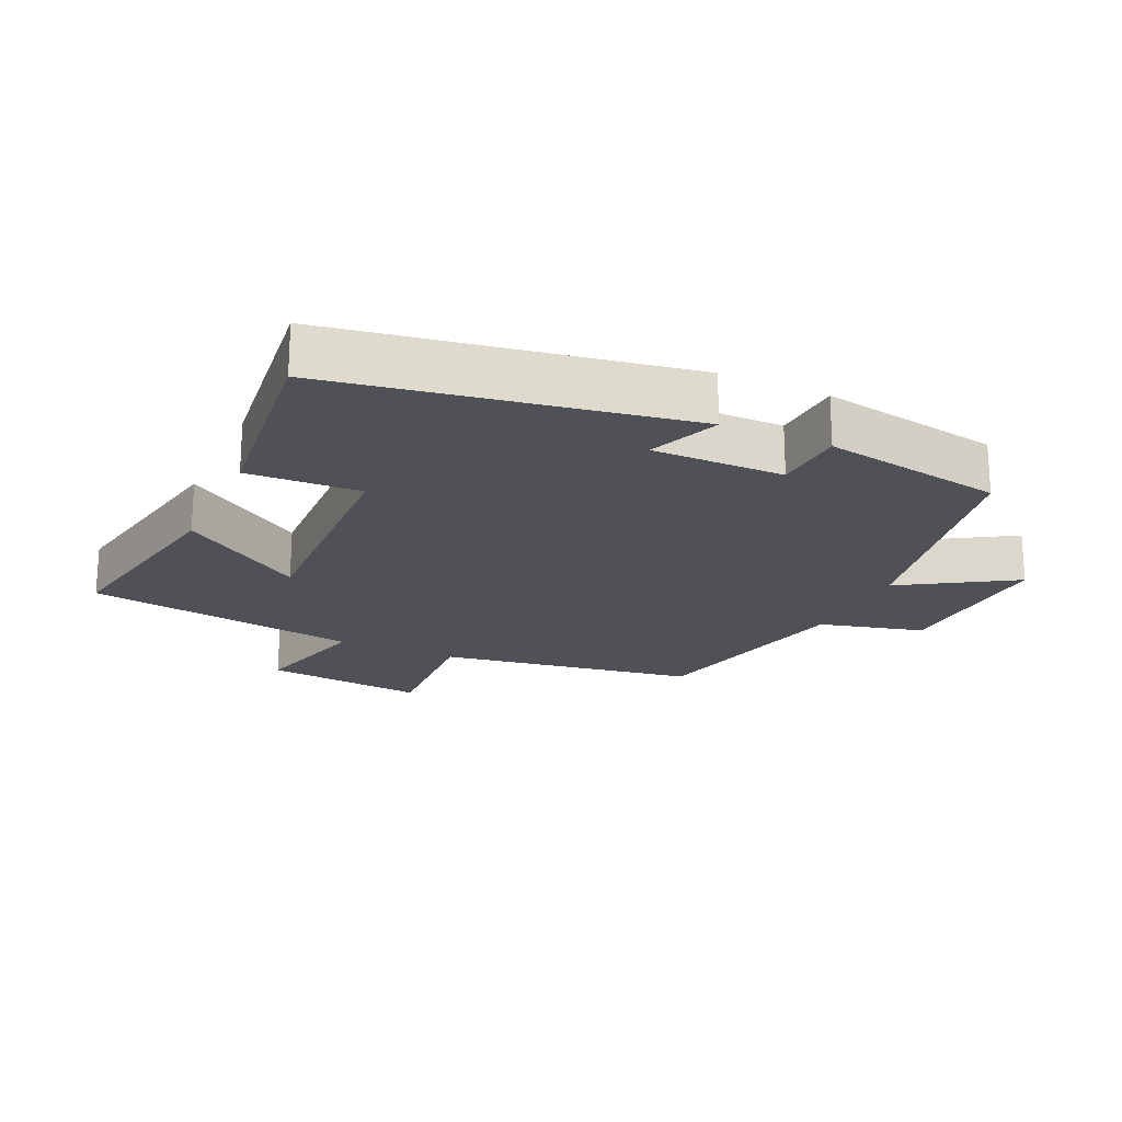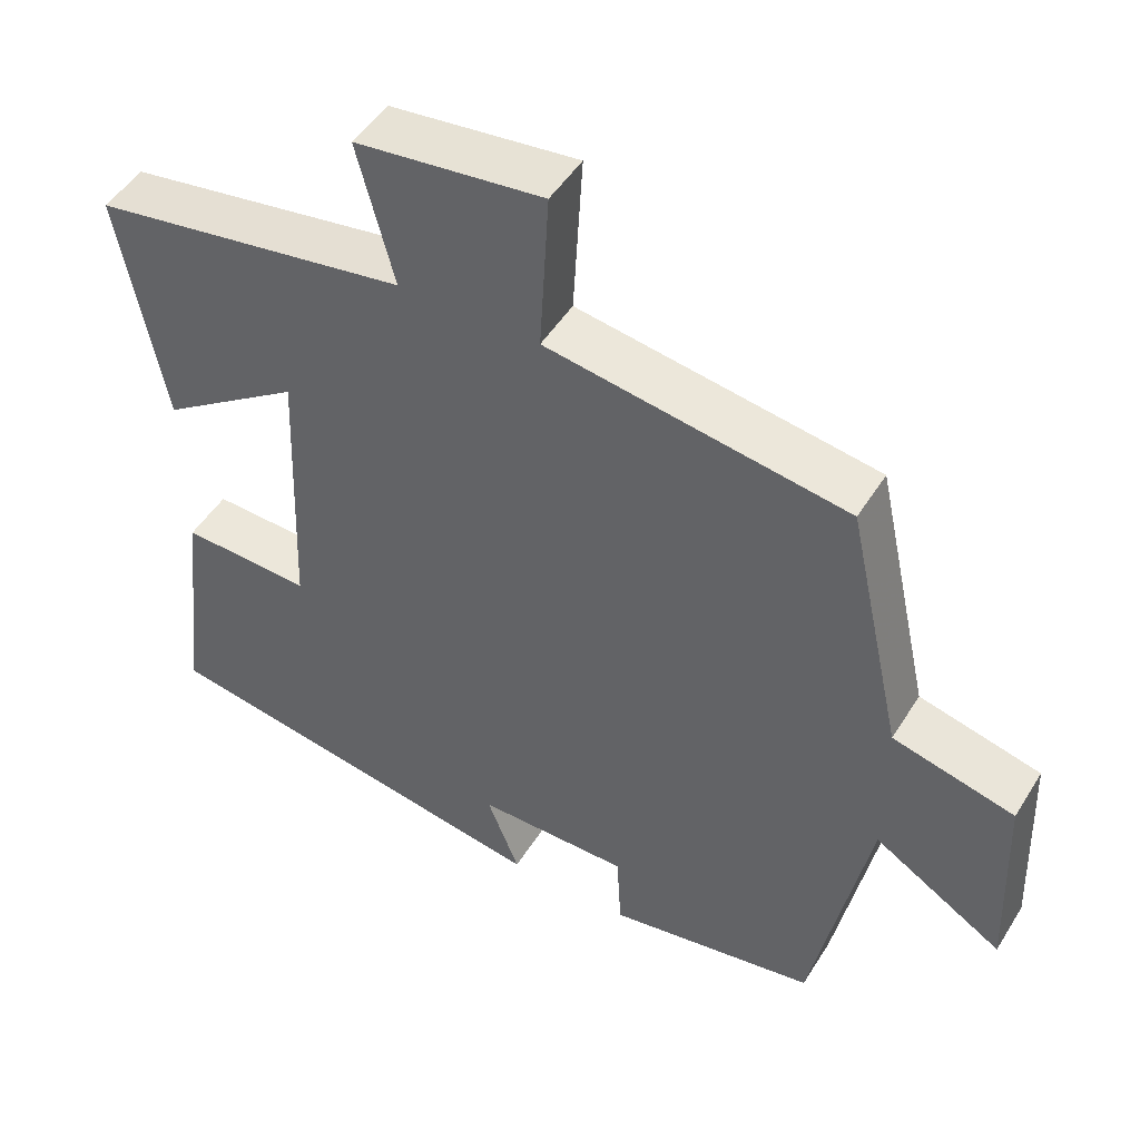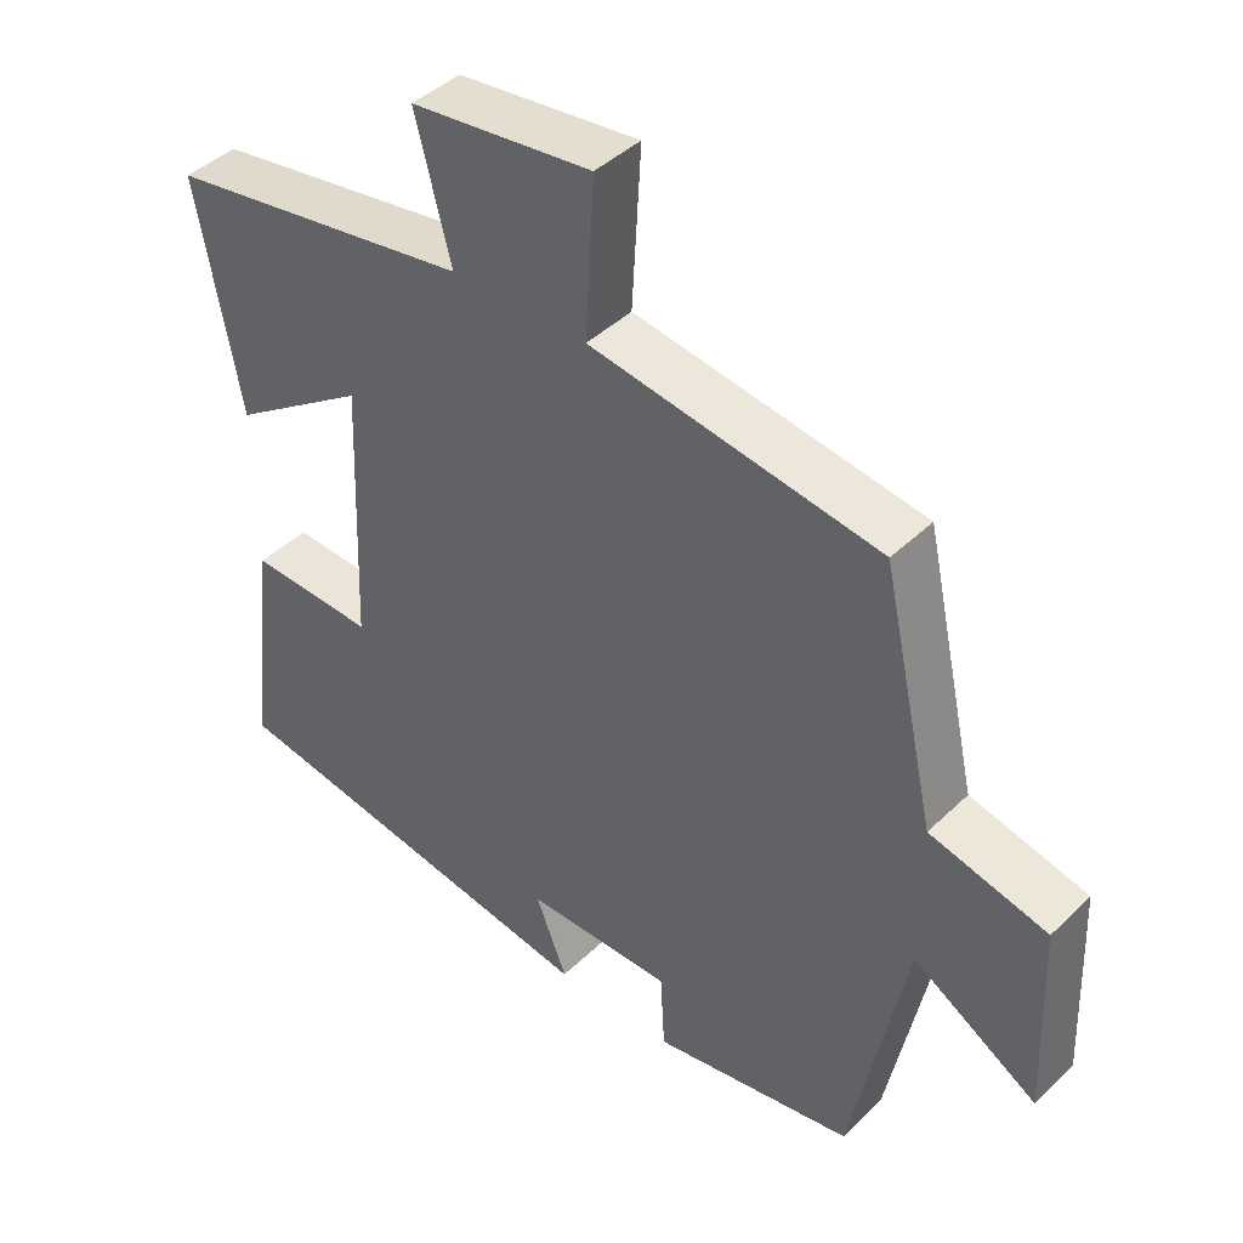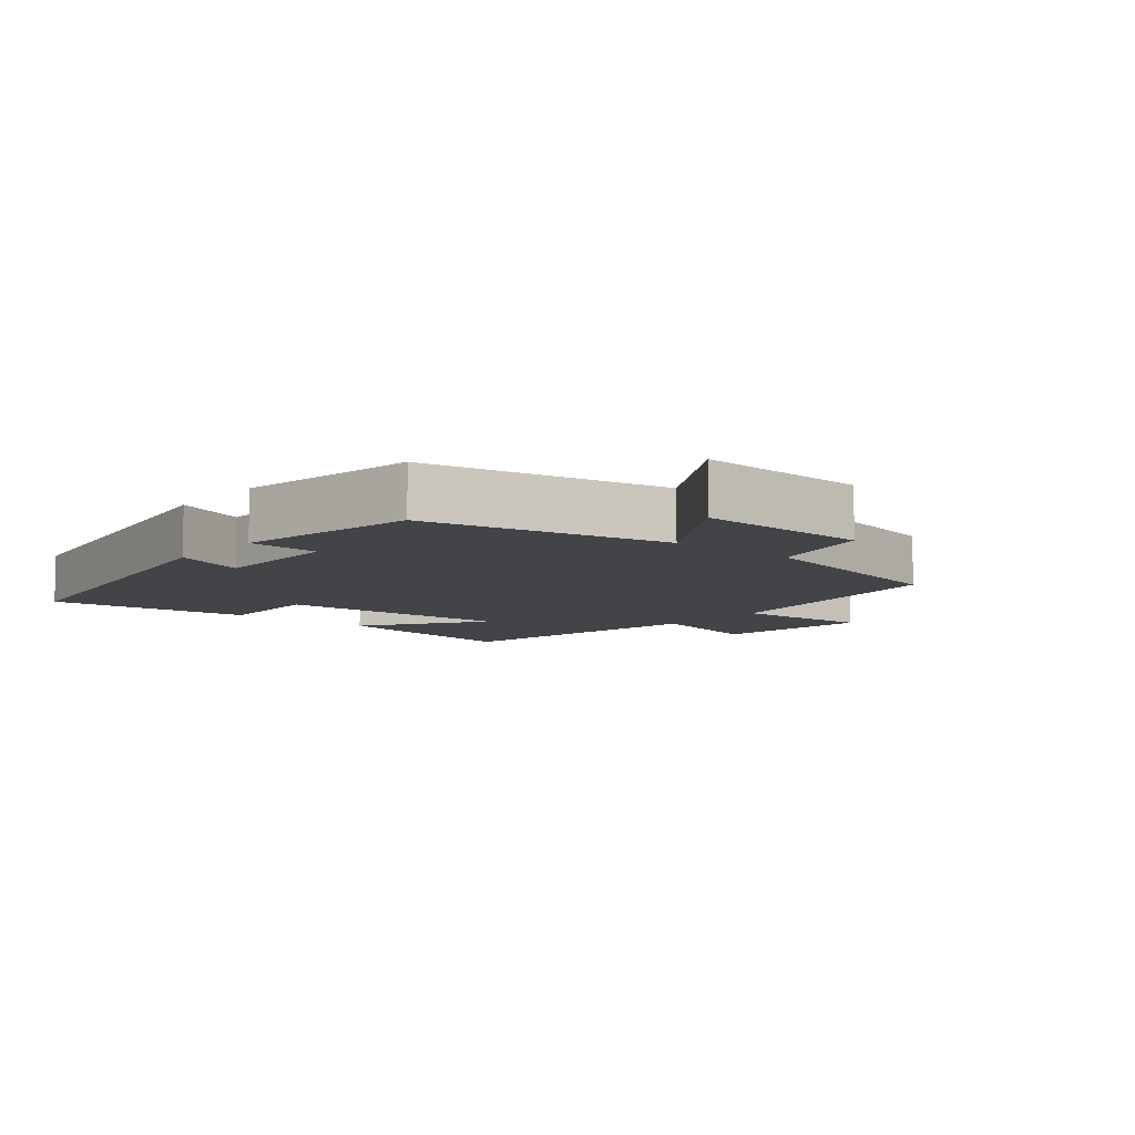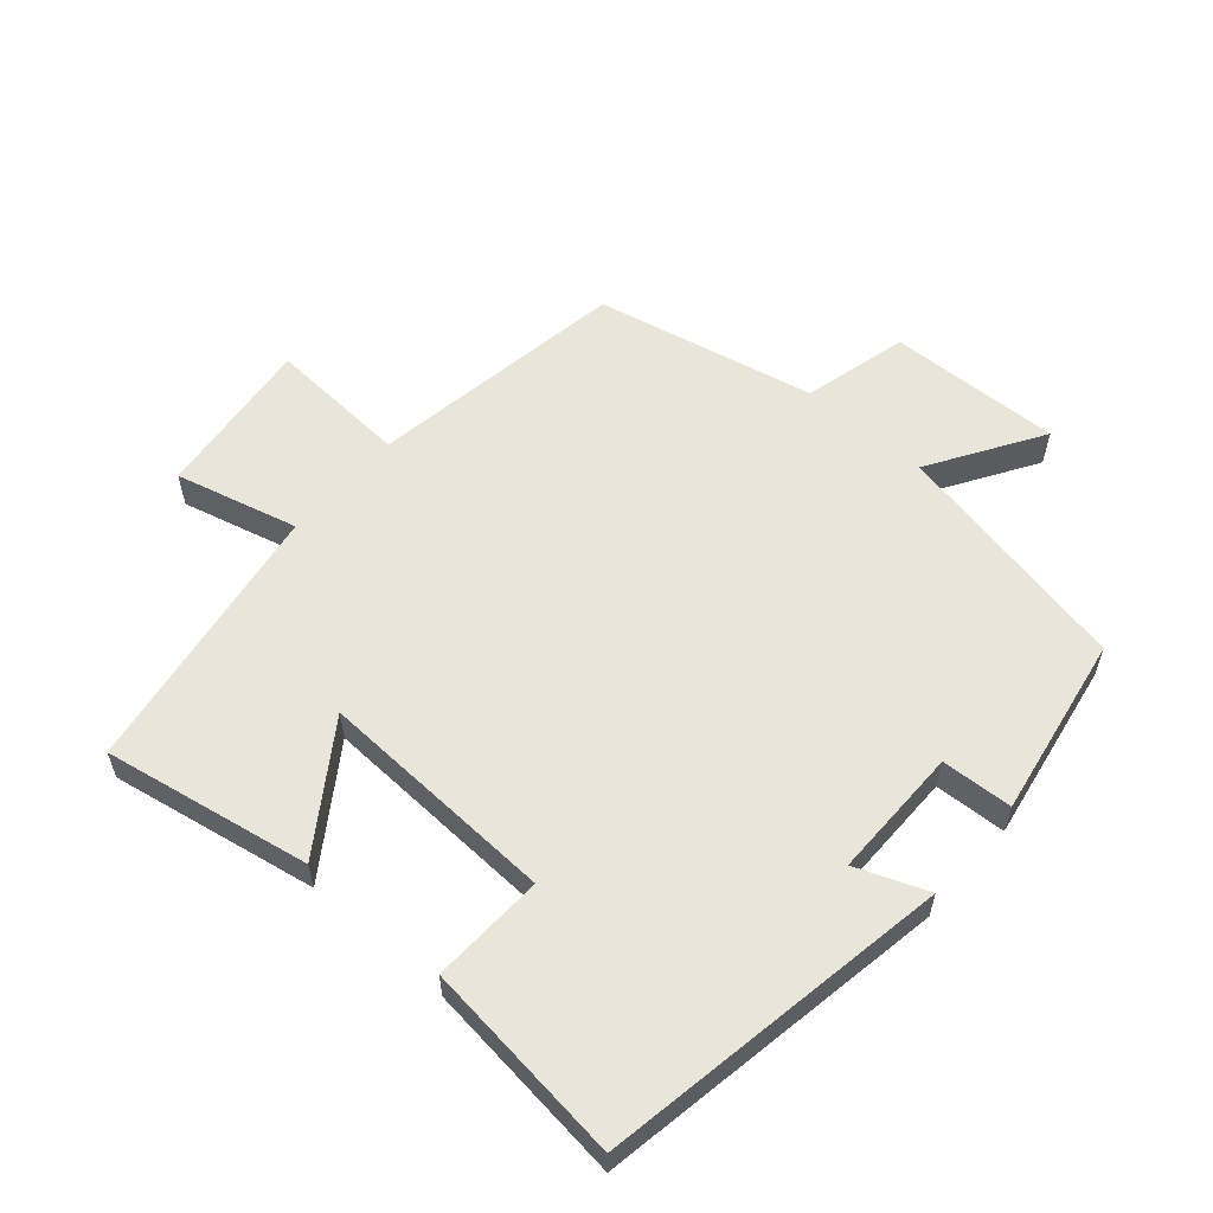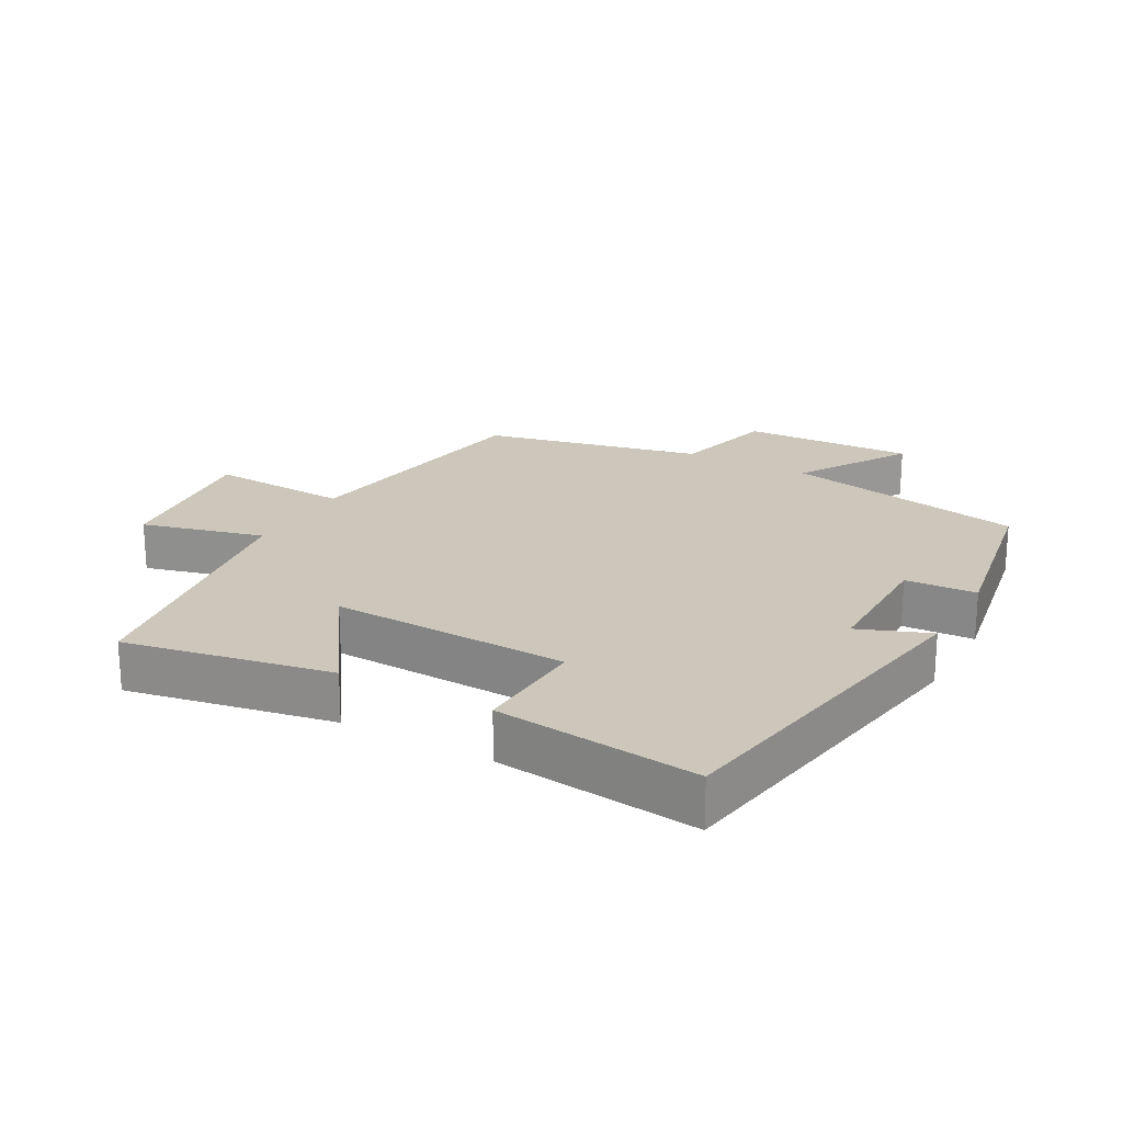
<metadata>
{"format":"obj","ext":"obj","renderer":"f3d","projection":"perspective","resolution":1024,"background":"white","views":[{"elev":-20.4,"azim":155.4,"up":"+Y"},{"elev":48.5,"azim":-149.4,"up":"+Z"},{"elev":42.6,"azim":-138.7,"up":"+Z"},{"elev":-8.1,"azim":-129.9,"up":"+Y"},{"elev":58.2,"azim":131.2,"up":"+Y"},{"elev":21.5,"azim":119.0,"up":"+Y"}]}
</metadata>
<code>
v 0.535 0.07 -0.412
v 0.008 0.07 -0.5
v 0.05 0.07 -0.393
v -0.148 0.07 -0.393
v -0.154 0.07 -0.5
v -0.427 0.07 -0.452
v -0.5 0.07 -0.087
v -0.668 0.07 -0.191
v -0.658 0.07 0.069
v -0.5 0.07 0.109
v -0.427 0.07 0.439
v -0.038 0.07 0.5
v -0.05 0.07 0.712
v 0.194 0.07 0.684
v 0.146 0.07 0.5
v 0.558 0.07 0.434
v 0.5 0.07 0.123
v 0.316 0.07 0.248
v 0.33 0.07 -0.112
v 0.5 0.07 -0.105
v 0.535 0 -0.412
v 0.008 0 -0.5
v 0.05 0 -0.393
v -0.148 0 -0.393
v -0.154 0 -0.5
v -0.427 0 -0.452
v -0.5 0 -0.087
v -0.668 0 -0.191
v -0.658 0 0.069
v -0.5 0 0.109
v -0.427 0 0.439
v -0.038 0 0.5
v -0.05 0 0.712
v 0.194 0 0.684
v 0.146 0 0.5
v 0.558 0 0.434
v 0.5 0 0.123
v 0.316 0 0.248
v 0.33 0 -0.112
v 0.5 0 -0.105
f 19 20 1 2
f 18 19 2 3
f 15 16 17 18
f 15 18 3 4
f 12 13 14 15
f 10 11 12 15
f 10 15 4
f 7 8 9 10
f 6 7 10
f 4 5 6 10
f 22 21 40 39
f 23 22 39 38
f 38 37 36 35
f 24 23 38 35
f 35 34 33 32
f 35 32 31 30
f 24 35 30
f 30 29 28 27
f 30 27 26
f 30 26 25 24
f 1 21 22 2
f 2 22 23 3
f 3 23 24 4
f 4 24 25 5
f 5 25 26 6
f 6 26 27 7
f 7 27 28 8
f 8 28 29 9
f 9 29 30 10
f 10 30 31 11
f 11 31 32 12
f 12 32 33 13
f 13 33 34 14
f 14 34 35 15
f 15 35 36 16
f 16 36 37 17
f 17 37 38 18
f 18 38 39 19
f 19 39 40 20
f 20 40 21 1

</code>
